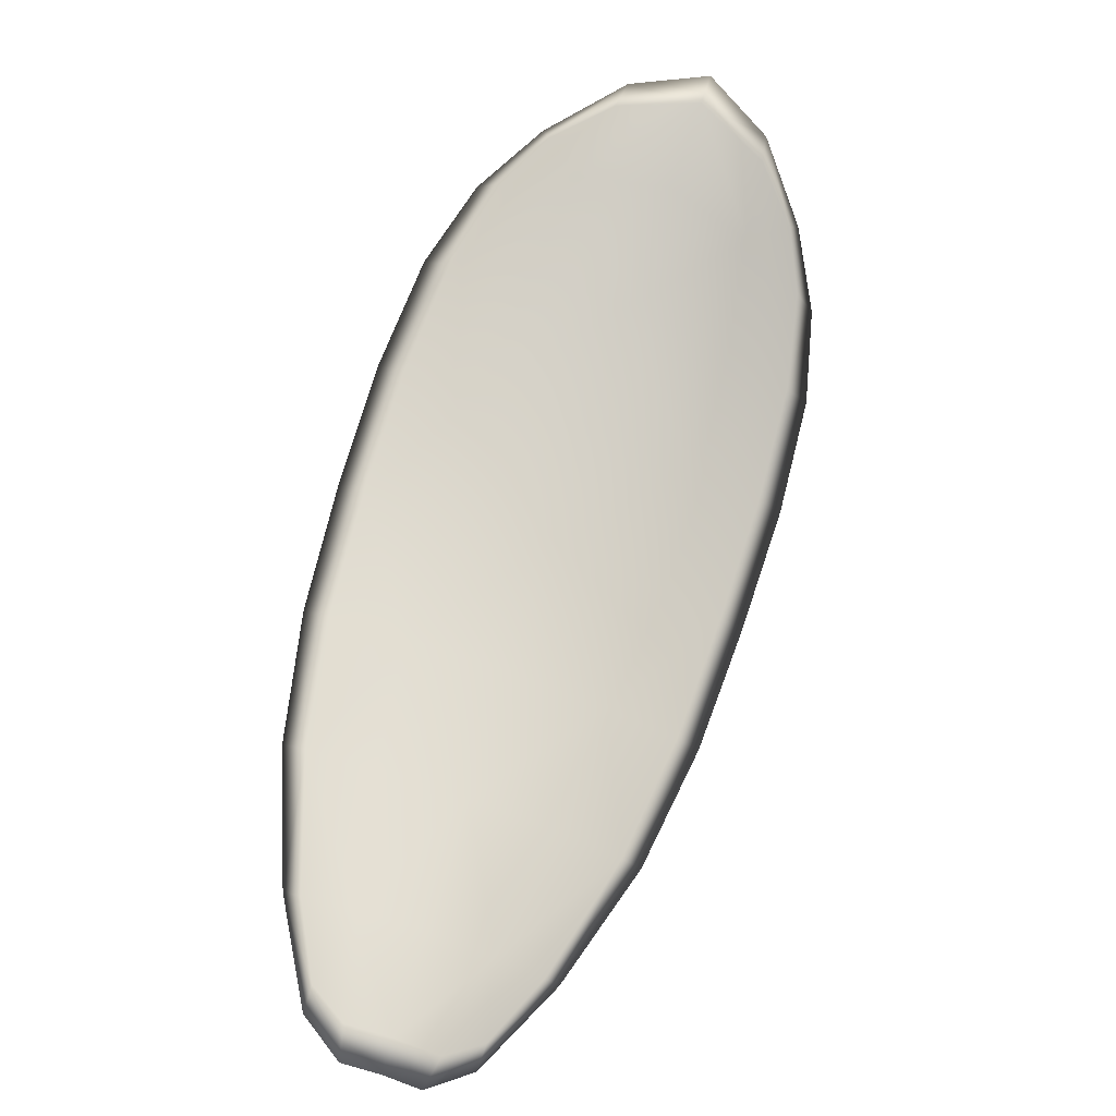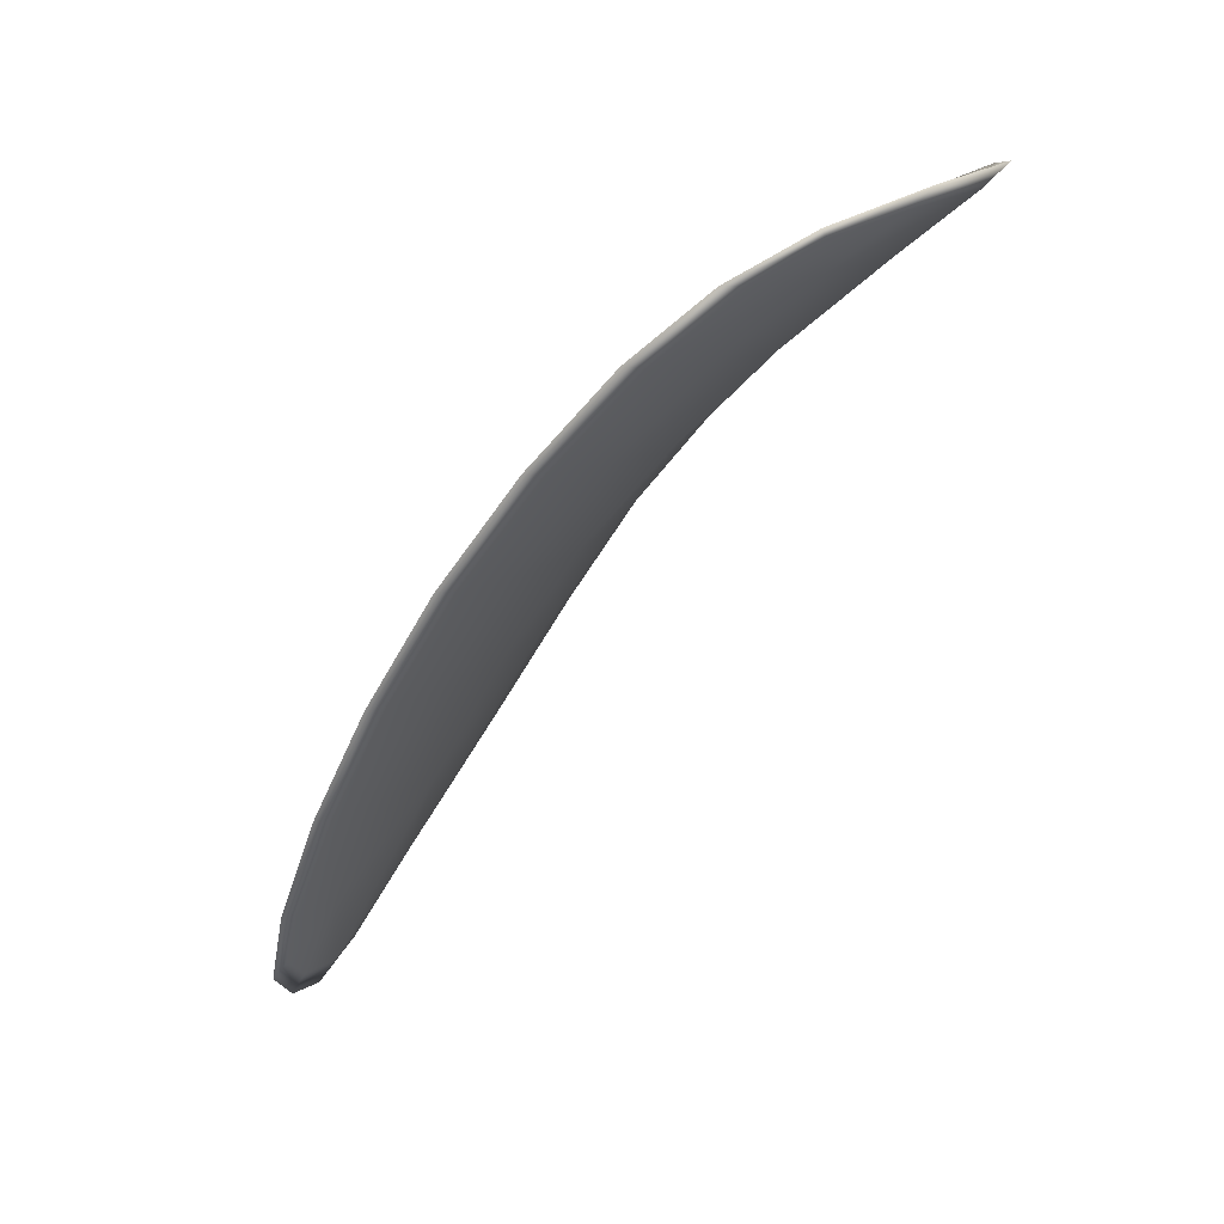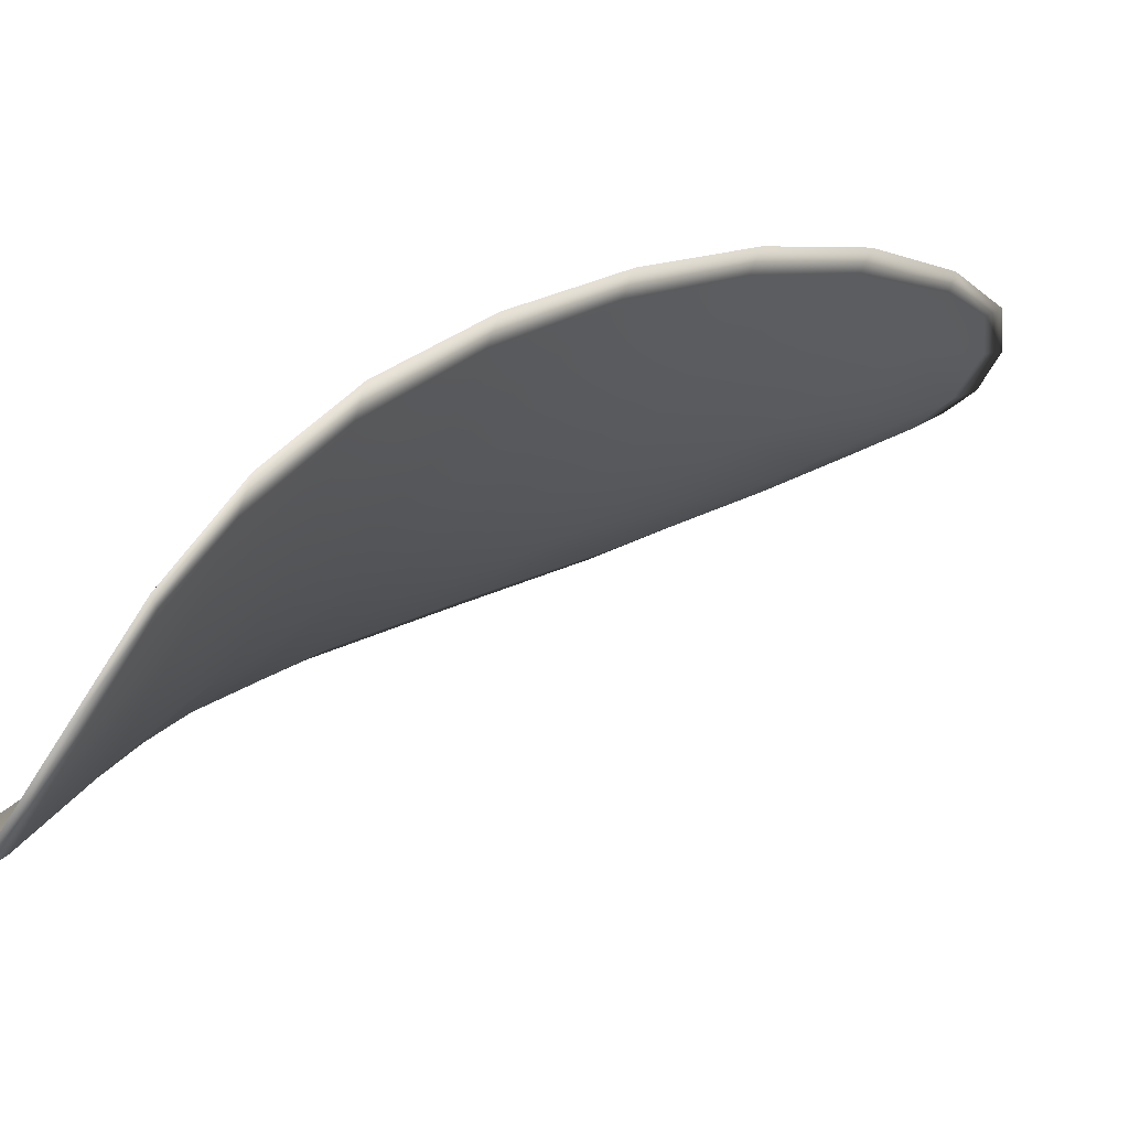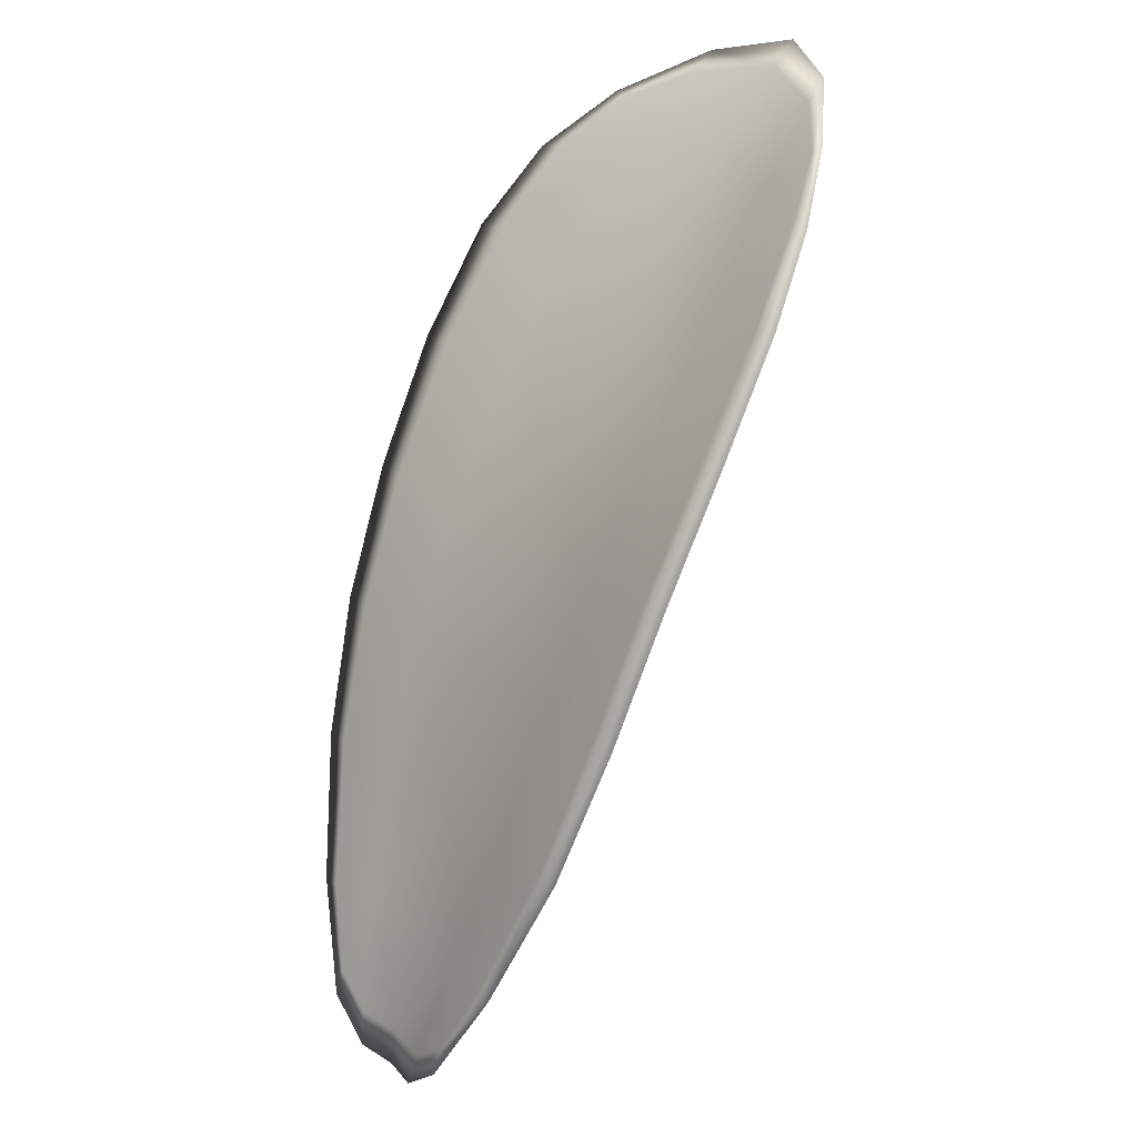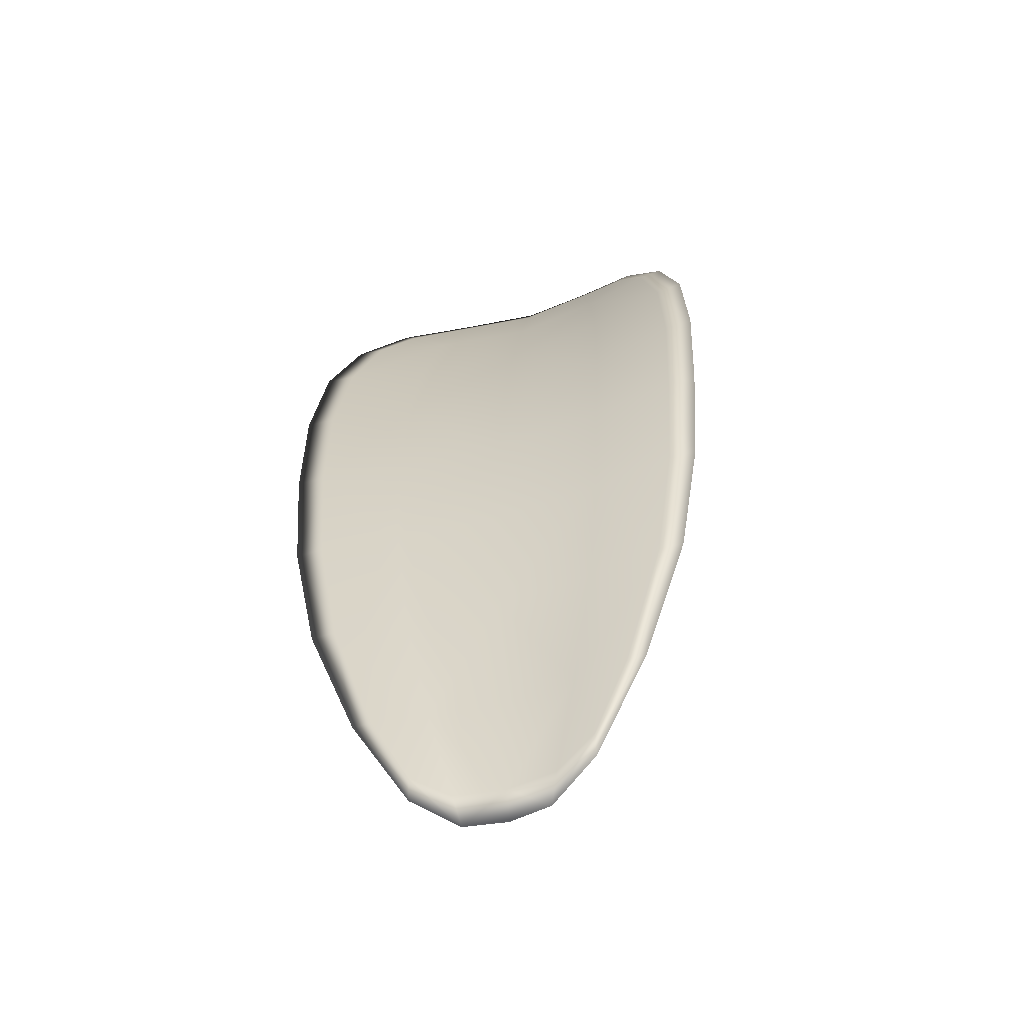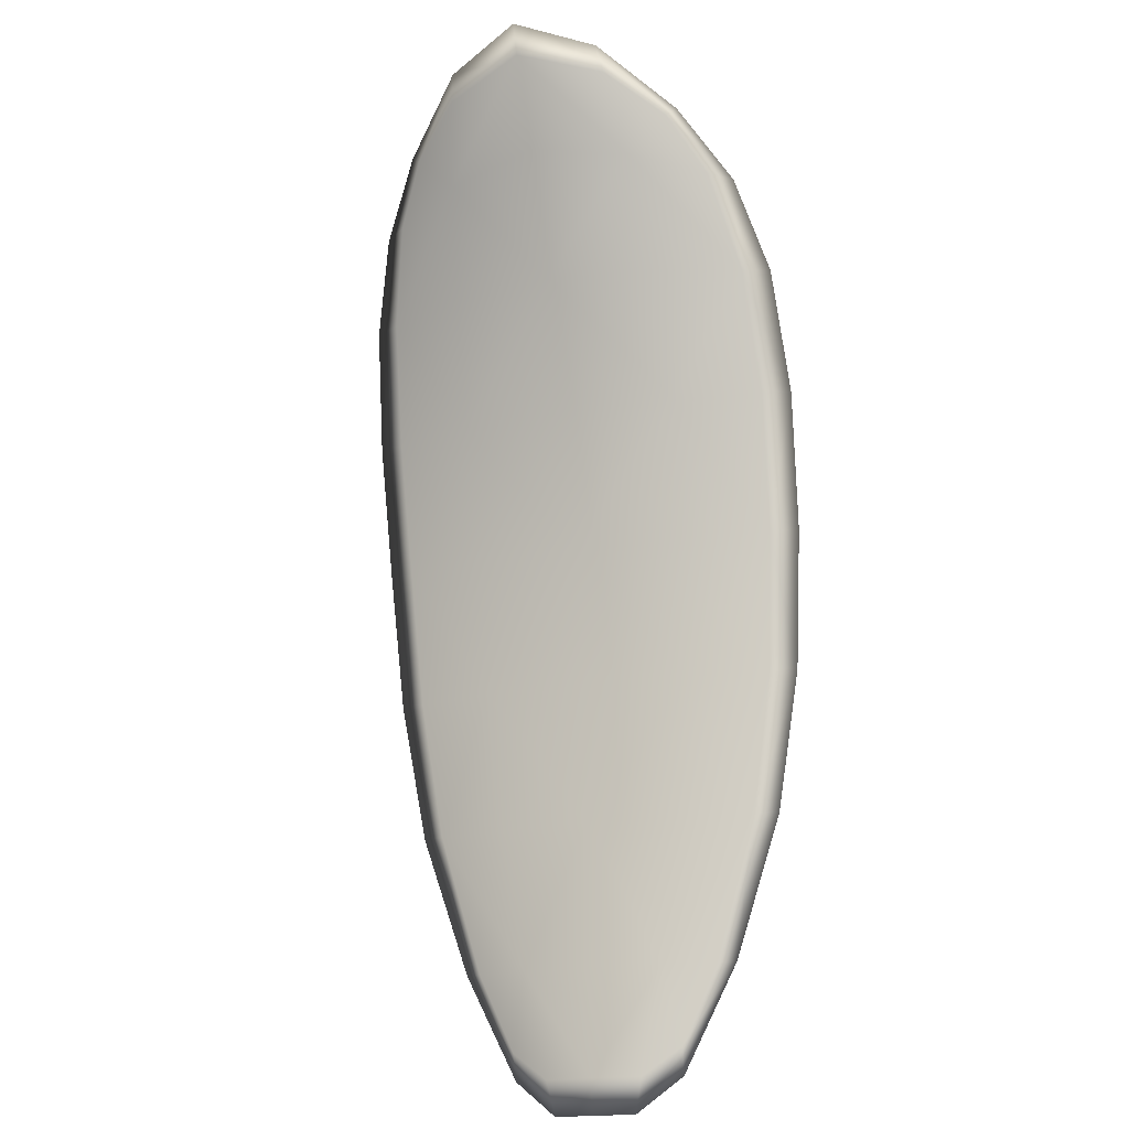
<metadata>
{"format":"obj","ext":"obj","renderer":"f3d","projection":"perspective","resolution":1024,"background":"white","views":[{"elev":-48.2,"azim":-175.1,"up":"+Y"},{"elev":26.3,"azim":137.8,"up":"+Y"},{"elev":-14.9,"azim":-114.3,"up":"+Z"},{"elev":35.4,"azim":74.8,"up":"+Y"},{"elev":-25.4,"azim":38.5,"up":"+Y"},{"elev":-42.5,"azim":-136.8,"up":"+Y"}]}
</metadata>
<code>
v -2.413 0.6771 -1.103
v -2.415 0.6768 -1.103
v -2.414 0.6745 -1.101
v -2.411 0.675 -1.101
v -2.409 0.6755 -1.102
v -2.411 0.6772 -1.103
v -2.412 0.678 -1.104
v -2.414 0.6784 -1.104
v -2.416 0.6784 -1.104
v -2.417 0.6763 -1.101
v -2.418 0.6759 -1.1
v -2.418 0.674 -1.098
v -2.416 0.6742 -1.099
v -2.418 0.6778 -1.103
v -2.418 0.677 -1.101
v -2.413 0.6659 -1.094
v -2.414 0.6657 -1.093
v -2.413 0.6626 -1.092
v -2.411 0.6628 -1.093
v -2.409 0.6631 -1.094
v -2.41 0.6662 -1.095
v -2.411 0.6692 -1.097
v -2.414 0.6688 -1.096
v -2.416 0.6687 -1.095
v -2.408 0.6667 -1.096
v -2.407 0.6635 -1.095
v -2.405 0.6639 -1.095
v -2.406 0.6671 -1.097
v -2.407 0.6702 -1.098
v -2.409 0.6697 -1.098
v -2.41 0.6725 -1.099
v -2.413 0.6719 -1.099
v -2.408 0.673 -1.1
v -2.415 0.6716 -1.097
v -2.417 0.6715 -1.096
v -2.41 0.6597 -1.092
v -2.411 0.6596 -1.091
v -2.409 0.658 -1.091
v -2.408 0.6574 -1.092
v -2.407 0.6575 -1.092
v -2.408 0.6599 -1.093
v -2.407 0.6603 -1.094
v -2.406 0.6578 -1.093
v -2.406 0.6586 -1.093
v -2.405 0.6606 -1.094
v -2.413 0.6769 -1.103
v -2.415 0.6766 -1.103
v -2.416 0.6782 -1.104
v -2.414 0.6783 -1.104
v -2.412 0.6779 -1.104
v -2.411 0.6771 -1.103
v -2.409 0.6754 -1.102
v -2.411 0.6749 -1.101
v -2.414 0.6743 -1.101
v -2.417 0.6761 -1.101
v -2.418 0.6758 -1.1
v -2.418 0.6769 -1.101
v -2.418 0.6776 -1.103
v -2.416 0.674 -1.099
v -2.418 0.6739 -1.098
v -2.413 0.6657 -1.094
v -2.414 0.6656 -1.093
v -2.416 0.6685 -1.095
v -2.414 0.6687 -1.096
v -2.411 0.669 -1.097
v -2.41 0.6661 -1.096
v -2.409 0.663 -1.094
v -2.411 0.6627 -1.093
v -2.413 0.6625 -1.092
v -2.408 0.6666 -1.097
v -2.409 0.6696 -1.098
v -2.407 0.6701 -1.098
v -2.406 0.667 -1.097
v -2.405 0.6638 -1.096
v -2.407 0.6634 -1.095
v -2.41 0.6724 -1.1
v -2.413 0.6718 -1.099
v -2.408 0.6729 -1.1
v -2.415 0.6715 -1.097
v -2.417 0.6714 -1.096
v -2.41 0.6596 -1.092
v -2.411 0.6596 -1.092
v -2.408 0.6598 -1.093
v -2.407 0.6575 -1.092
v -2.409 0.6573 -1.092
v -2.41 0.6579 -1.091
v -2.407 0.6602 -1.094
v -2.405 0.6605 -1.094
v -2.406 0.6586 -1.093
v -2.406 0.6577 -1.093
v -2.411 0.6596 -1.091
v -2.409 0.6574 -1.091
v -2.413 0.6625 -1.092
v -2.41 0.6579 -1.091
v -2.406 0.6569 -1.092
v -2.405 0.658 -1.093
v -2.407 0.6567 -1.092
v -2.406 0.6586 -1.093
v -2.41 0.6772 -1.103
v -2.412 0.6782 -1.104
v -2.409 0.6756 -1.102
v -2.412 0.6779 -1.104
v -2.418 0.6782 -1.103
v -2.419 0.677 -1.101
v -2.416 0.6788 -1.105
v -2.418 0.6769 -1.101
v -2.419 0.6757 -1.099
v -2.418 0.6739 -1.097
v -2.408 0.6566 -1.091
v -2.405 0.6607 -1.094
v -2.405 0.664 -1.096
v -2.414 0.6788 -1.105
v -2.407 0.6732 -1.1
v -2.406 0.6703 -1.099
v -2.418 0.6714 -1.096
v -2.416 0.6685 -1.094
v -2.415 0.6656 -1.093
v -2.405 0.6672 -1.097
f 1 2 3
f 1 3 4
f 1 4 5
f 1 5 6
f 1 6 7
f 1 7 8
f 1 8 9
f 1 9 2
f 10 11 12
f 10 12 13
f 10 13 3
f 10 3 2
f 10 2 9
f 10 9 14
f 10 14 15
f 10 15 11
f 16 17 18
f 16 18 19
f 16 19 20
f 16 20 21
f 16 21 22
f 16 22 23
f 16 23 24
f 16 24 17
f 25 21 20
f 25 20 26
f 25 26 27
f 25 27 28
f 25 28 29
f 25 29 30
f 25 30 22
f 25 22 21
f 31 32 22
f 31 22 30
f 31 30 29
f 31 29 33
f 31 33 5
f 31 5 4
f 31 4 3
f 31 3 32
f 34 35 24
f 34 24 23
f 34 23 22
f 34 22 32
f 34 32 3
f 34 3 13
f 34 13 12
f 34 12 35
f 36 37 38
f 36 38 39
f 36 39 40
f 36 40 41
f 36 41 20
f 36 20 19
f 36 19 18
f 36 18 37
f 42 41 40
f 42 40 43
f 42 43 44
f 42 44 45
f 42 45 27
f 42 27 26
f 42 26 20
f 42 20 41
f 46 47 48
f 46 48 49
f 46 49 50
f 46 50 51
f 46 51 52
f 46 52 53
f 46 53 54
f 46 54 47
f 55 56 57
f 55 57 58
f 55 58 48
f 55 48 47
f 55 47 54
f 55 54 59
f 55 59 60
f 55 60 56
f 61 62 63
f 61 63 64
f 61 64 65
f 61 65 66
f 61 66 67
f 61 67 68
f 61 68 69
f 61 69 62
f 70 66 65
f 70 65 71
f 70 71 72
f 70 72 73
f 70 73 74
f 70 74 75
f 70 75 67
f 70 67 66
f 76 77 54
f 76 54 53
f 76 53 52
f 76 52 78
f 76 78 72
f 76 72 71
f 76 71 65
f 76 65 77
f 79 80 60
f 79 60 59
f 79 59 54
f 79 54 77
f 79 77 65
f 79 65 64
f 79 64 63
f 79 63 80
f 81 82 69
f 81 69 68
f 81 68 67
f 81 67 83
f 81 83 84
f 81 84 85
f 81 85 86
f 81 86 82
f 87 83 67
f 87 67 75
f 87 75 74
f 87 74 88
f 87 88 89
f 87 89 90
f 87 90 84
f 87 84 83
f 91 92 38
f 91 38 37
f 91 37 18
f 91 18 93
f 91 93 69
f 91 69 82
f 91 82 94
f 91 94 92
f 95 96 44
f 95 44 43
f 95 43 40
f 95 40 97
f 95 97 84
f 95 84 90
f 95 90 98
f 95 98 96
f 99 100 7
f 99 7 6
f 99 6 5
f 99 5 101
f 99 101 52
f 99 52 51
f 99 51 102
f 99 102 100
f 103 104 15
f 103 15 14
f 103 14 9
f 103 9 105
f 103 105 48
f 103 48 58
f 103 58 106
f 103 106 104
f 107 108 12
f 107 12 11
f 107 11 15
f 107 15 104
f 107 104 106
f 107 106 56
f 107 56 60
f 107 60 108
f 109 97 40
f 109 40 39
f 109 39 38
f 109 38 92
f 109 92 94
f 109 94 85
f 109 85 84
f 109 84 97
f 110 111 27
f 110 27 45
f 110 45 44
f 110 44 96
f 110 96 98
f 110 98 88
f 110 88 74
f 110 74 111
f 112 105 9
f 112 9 8
f 112 8 7
f 112 7 100
f 112 100 102
f 112 102 49
f 112 49 48
f 112 48 105
f 113 101 5
f 113 5 33
f 113 33 29
f 113 29 114
f 113 114 72
f 113 72 78
f 113 78 52
f 113 52 101
f 115 116 24
f 115 24 35
f 115 35 12
f 115 12 108
f 115 108 60
f 115 60 80
f 115 80 63
f 115 63 116
f 117 93 18
f 117 18 17
f 117 17 24
f 117 24 116
f 117 116 63
f 117 63 62
f 117 62 69
f 117 69 93
f 118 114 29
f 118 29 28
f 118 28 27
f 118 27 111
f 118 111 74
f 118 74 73
f 118 73 72
f 118 72 114

</code>
